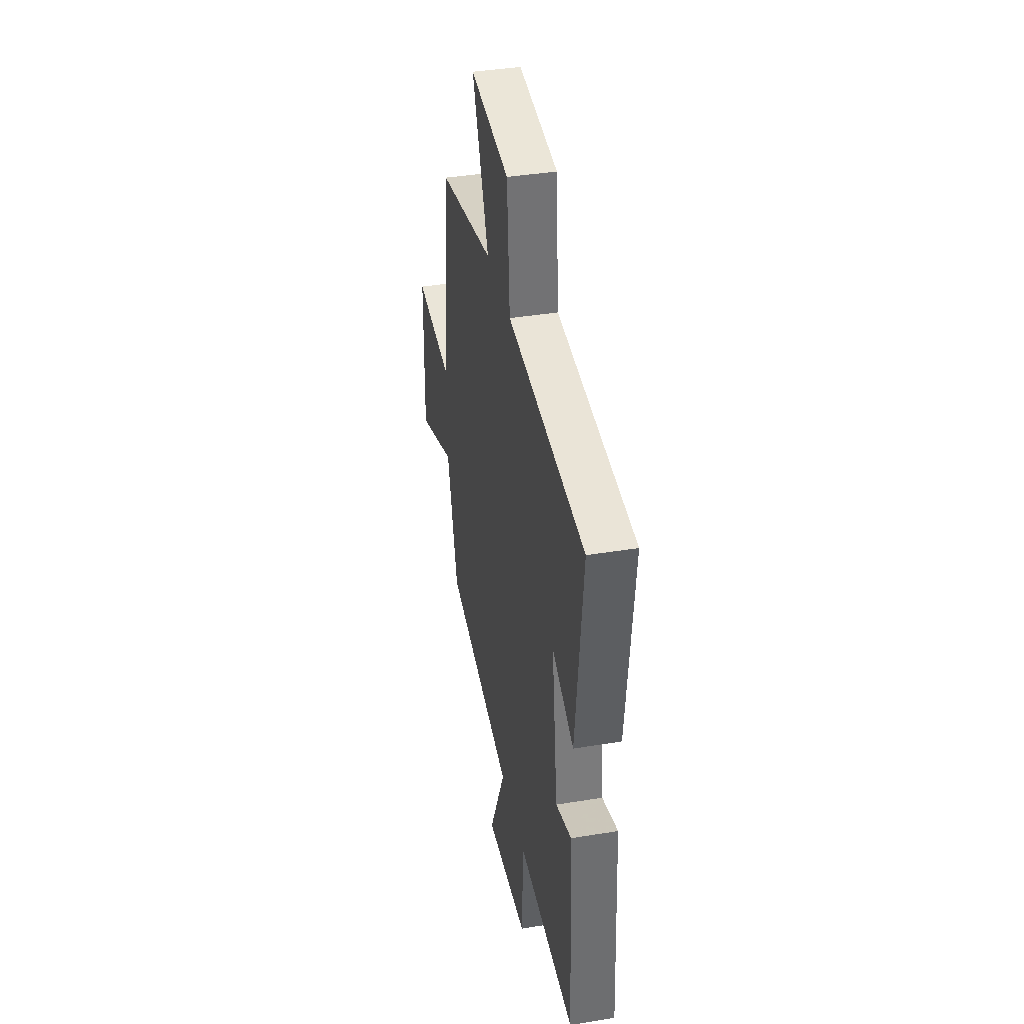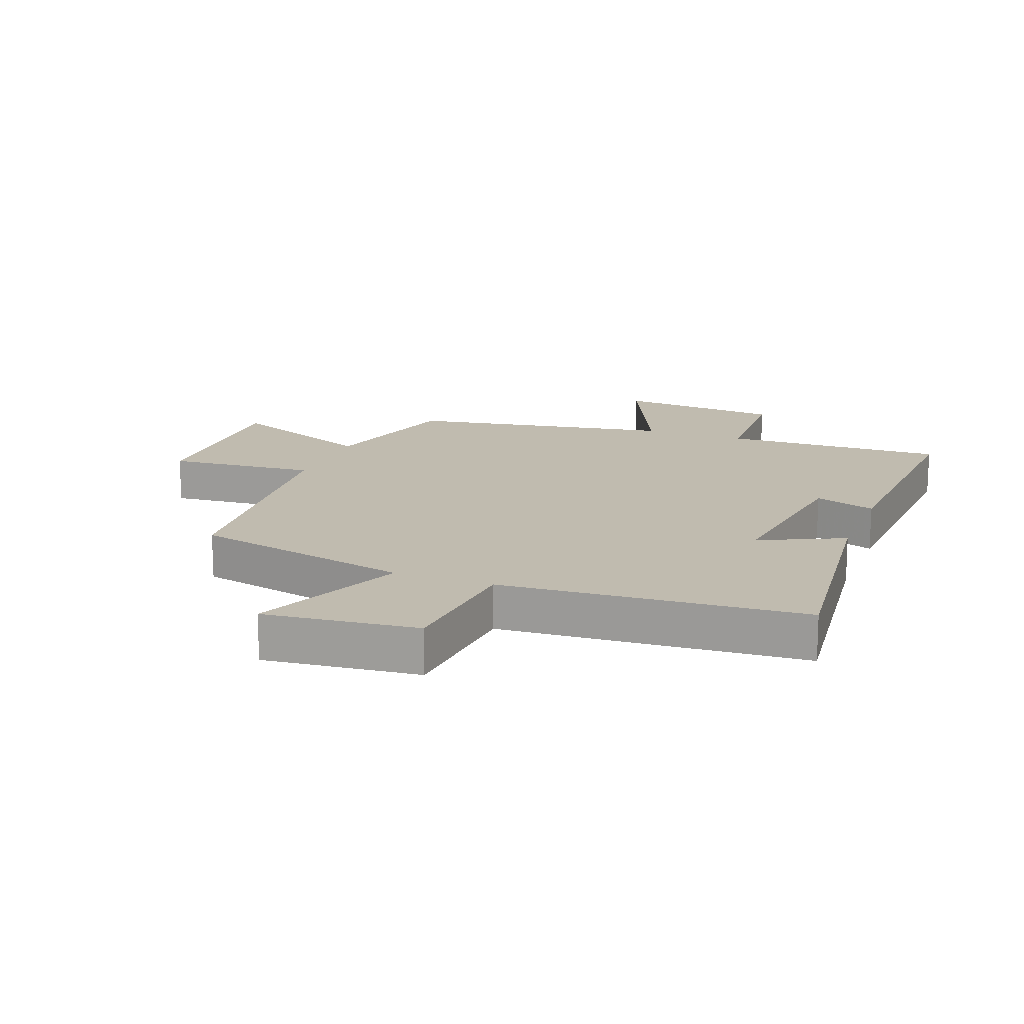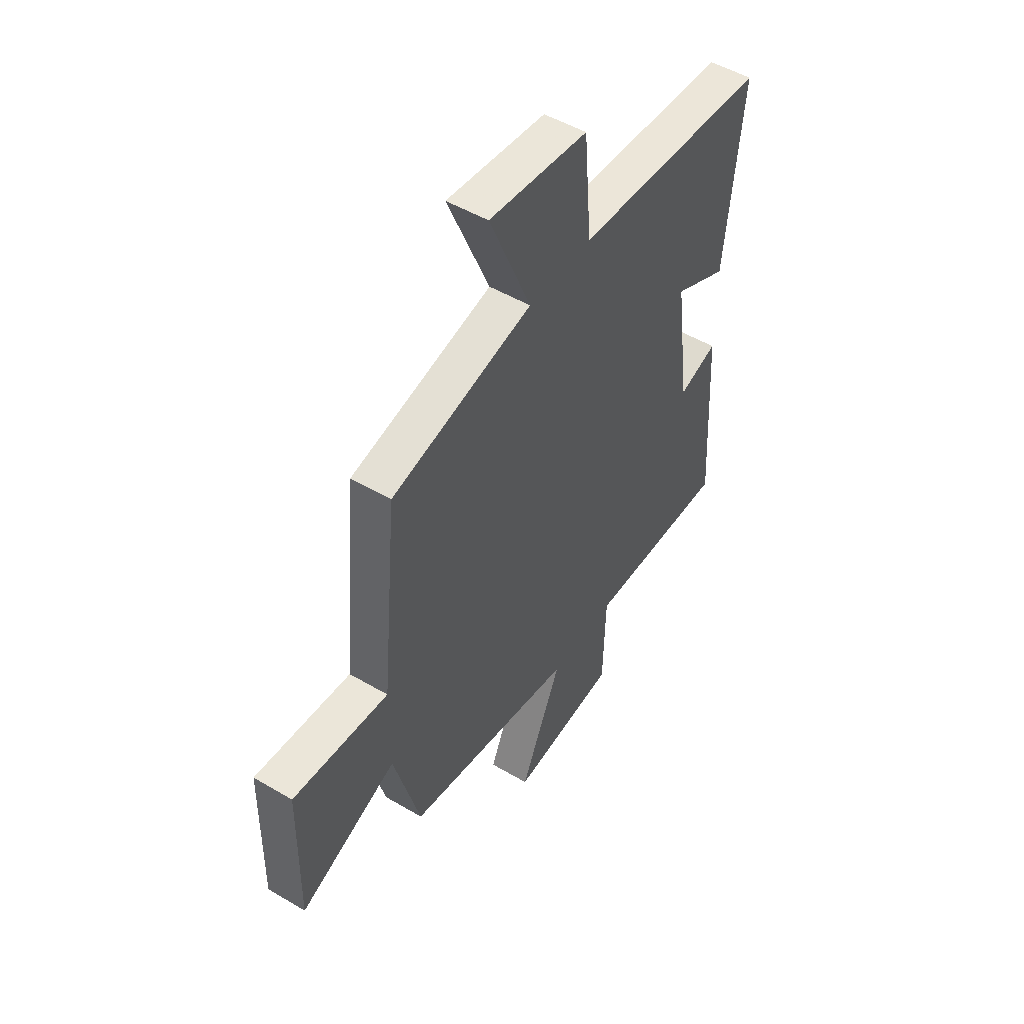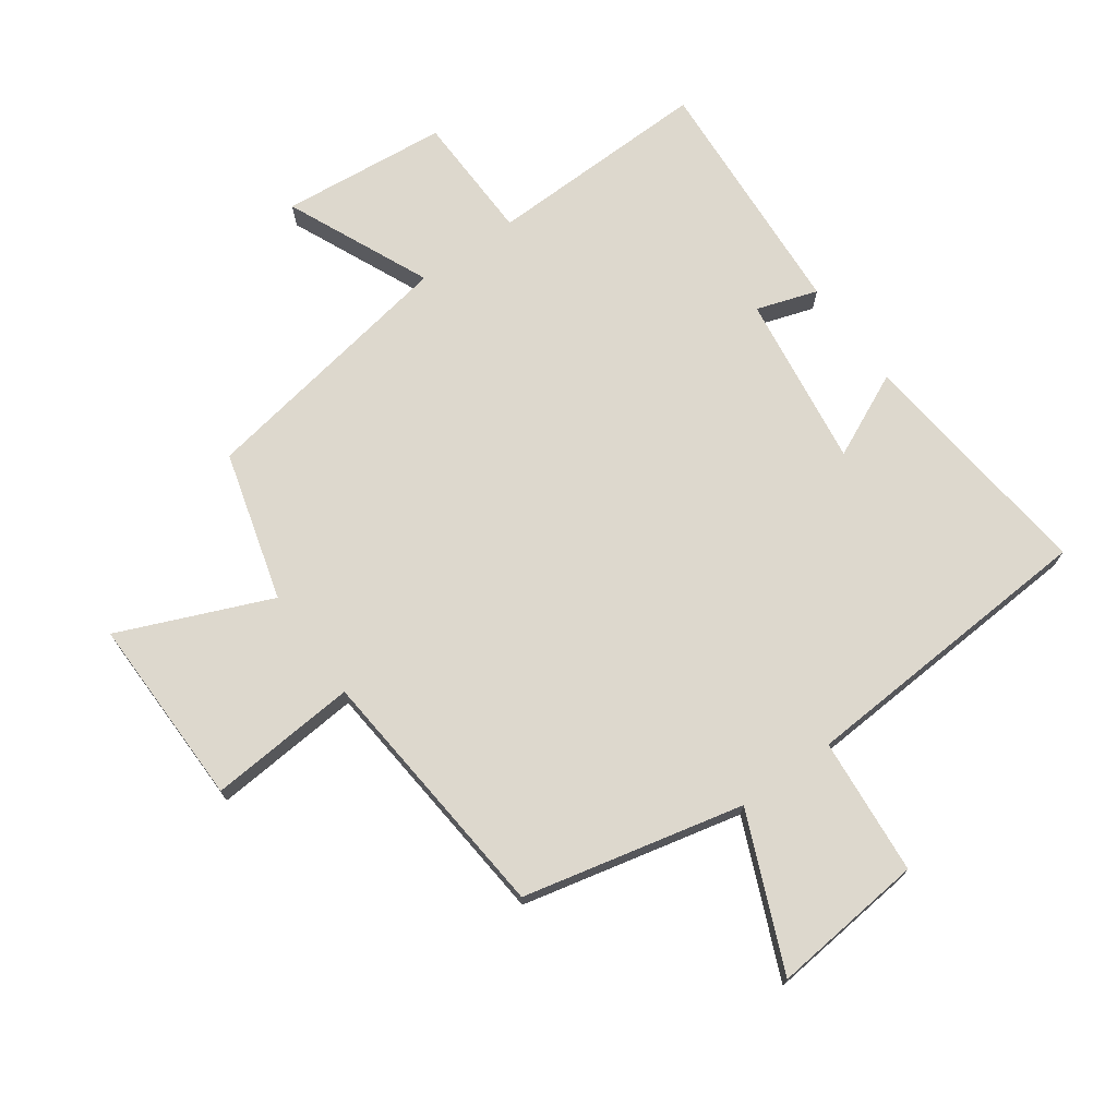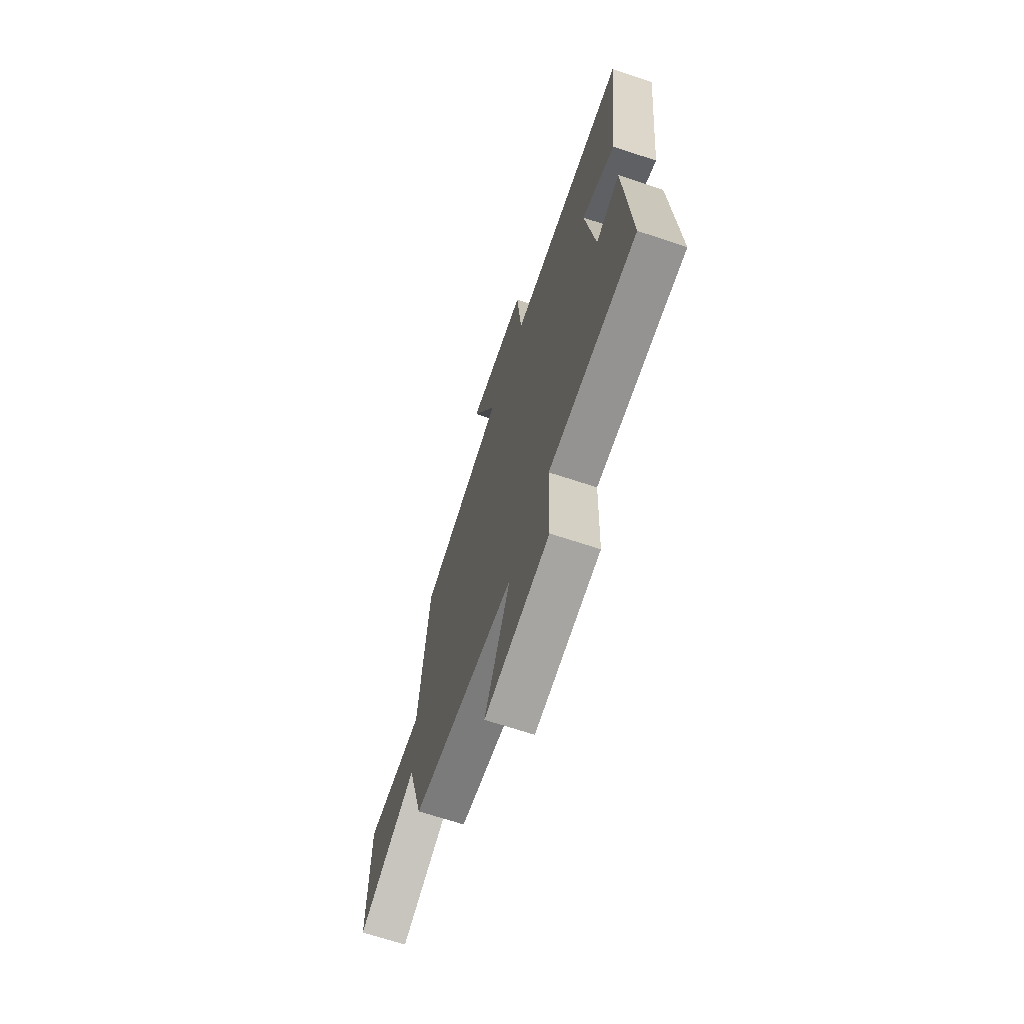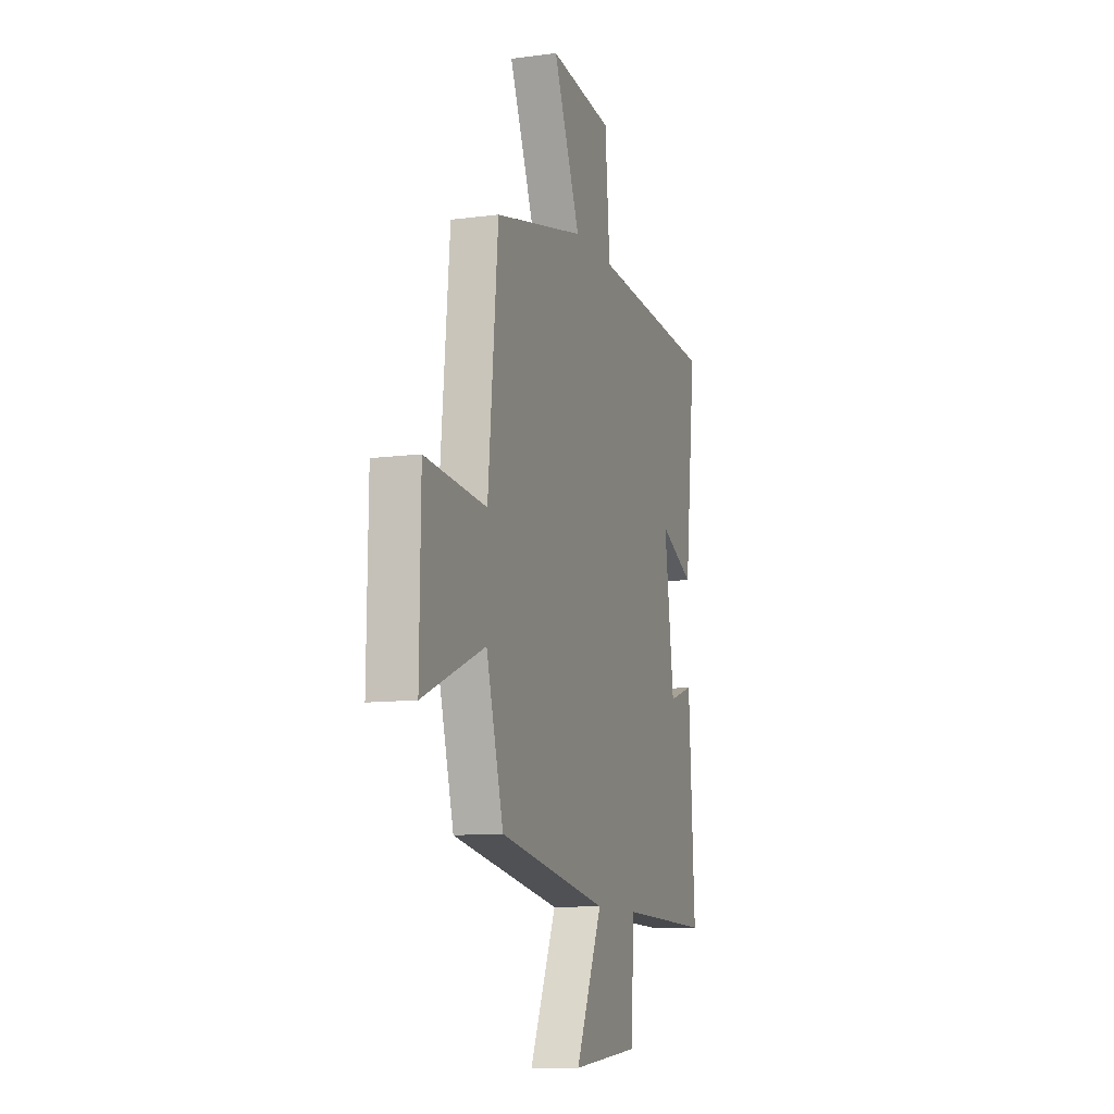
<metadata>
{"format":"obj","ext":"obj","renderer":"f3d","projection":"perspective","resolution":1024,"background":"white","views":[{"elev":39.8,"azim":78.5,"up":"+Z"},{"elev":16.0,"azim":20.7,"up":"+Y"},{"elev":50.0,"azim":-57.0,"up":"+Z"},{"elev":72.3,"azim":-35.5,"up":"+Y"},{"elev":-68.2,"azim":71.6,"up":"+Z"},{"elev":-10.7,"azim":-71.7,"up":"+Z"}]}
</metadata>
<code>
v 0.524 0.07 -0.509
v 0.164 0.07 -0.5
v 0.158 0.07 -0.706
v -0.11 0.07 -0.732
v -0.006 0.07 -0.5
v -0.433 0.07 -0.426
v -0.5 0.07 -0.185
v -0.744 0.07 -0.287
v -0.74 0.07 0.021
v -0.5 0.07 0.001
v -0.461 0.07 0.419
v -0.106 0.07 0.5
v -0.211 0.07 0.748
v 0.037 0.07 0.722
v 0.056 0.07 0.5
v 0.544 0.07 0.468
v 0.5 0.07 0.074
v 0.364 0.07 0.138
v 0.402 0.07 -0.142
v 0.5 0.07 -0.11
v 0.524 0 -0.509
v 0.164 0 -0.5
v 0.158 0 -0.706
v -0.11 0 -0.732
v -0.006 0 -0.5
v -0.433 0 -0.426
v -0.5 0 -0.185
v -0.744 0 -0.287
v -0.74 0 0.021
v -0.5 0 0.001
v -0.461 0 0.419
v -0.106 0 0.5
v -0.211 0 0.748
v 0.037 0 0.722
v 0.056 0 0.5
v 0.544 0 0.468
v 0.5 0 0.074
v 0.364 0 0.138
v 0.402 0 -0.142
v 0.5 0 -0.11
f 19 20 1 2
f 18 19 2
f 15 16 17 18
f 15 18 2
f 12 13 14 15
f 12 15 2
f 11 12 2
f 10 11 2
f 7 8 9 10
f 7 10 2
f 6 7 2
f 5 6 2
f 2 3 4 5
f 22 21 40 39
f 22 39 38
f 38 37 36 35
f 22 38 35
f 35 34 33 32
f 22 35 32
f 22 32 31
f 22 31 30
f 30 29 28 27
f 22 30 27
f 22 27 26
f 22 26 25
f 25 24 23 22
f 1 21 22 2
f 2 22 23 3
f 3 23 24 4
f 4 24 25 5
f 5 25 26 6
f 6 26 27 7
f 7 27 28 8
f 8 28 29 9
f 9 29 30 10
f 10 30 31 11
f 11 31 32 12
f 12 32 33 13
f 13 33 34 14
f 14 34 35 15
f 15 35 36 16
f 16 36 37 17
f 17 37 38 18
f 18 38 39 19
f 19 39 40 20
f 20 40 21 1

</code>
